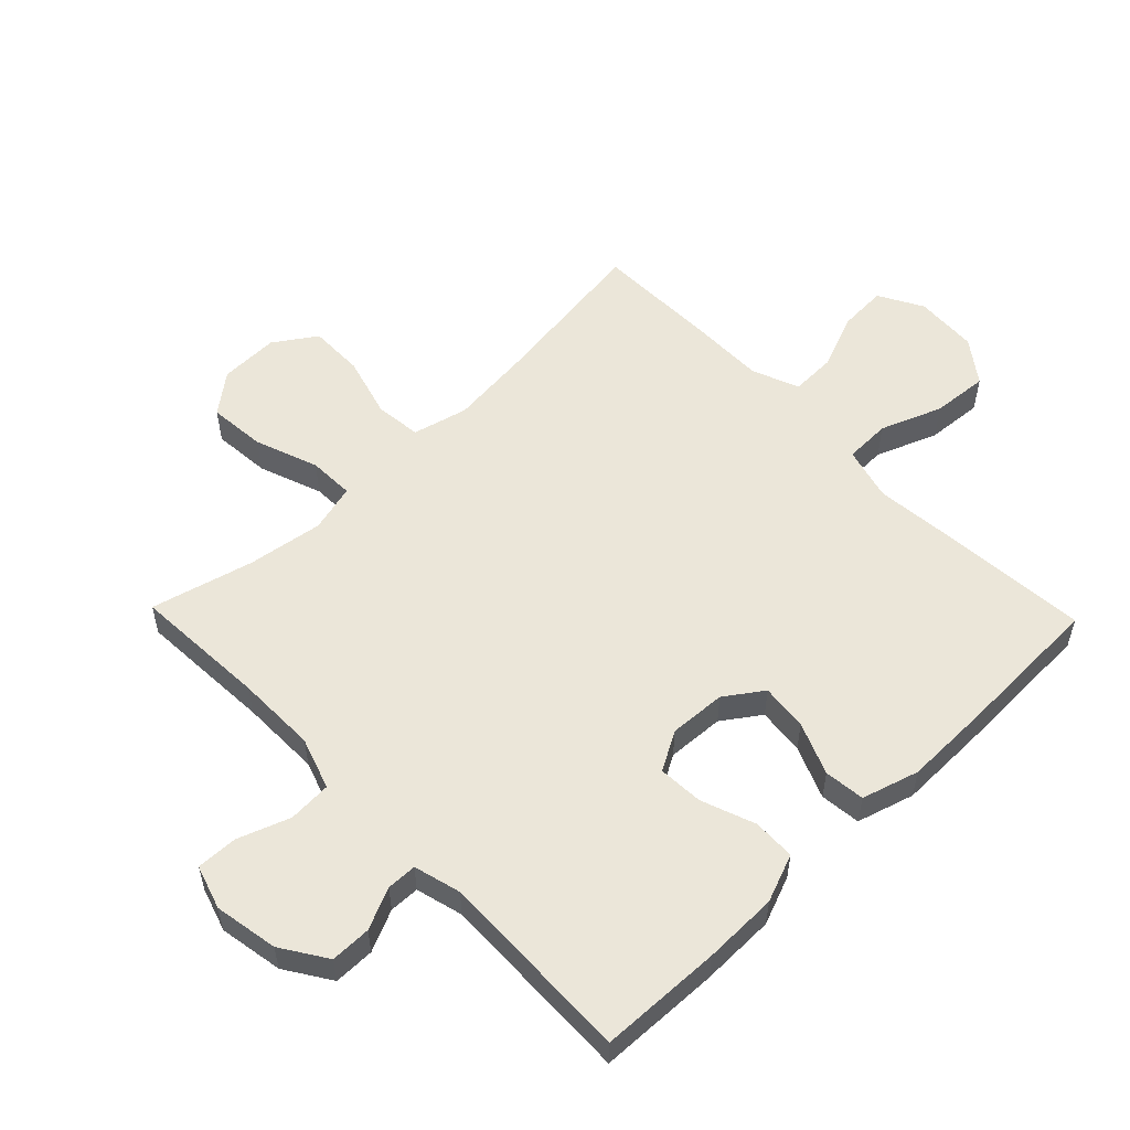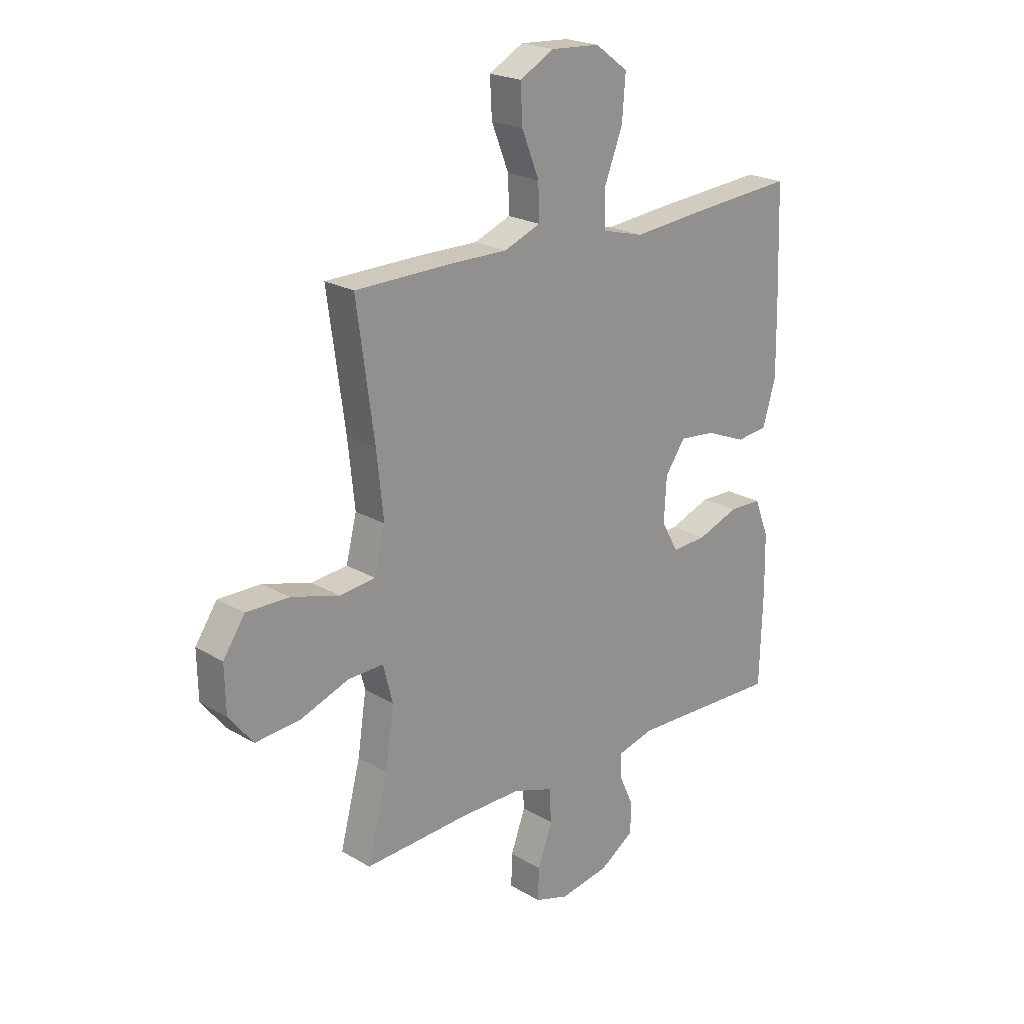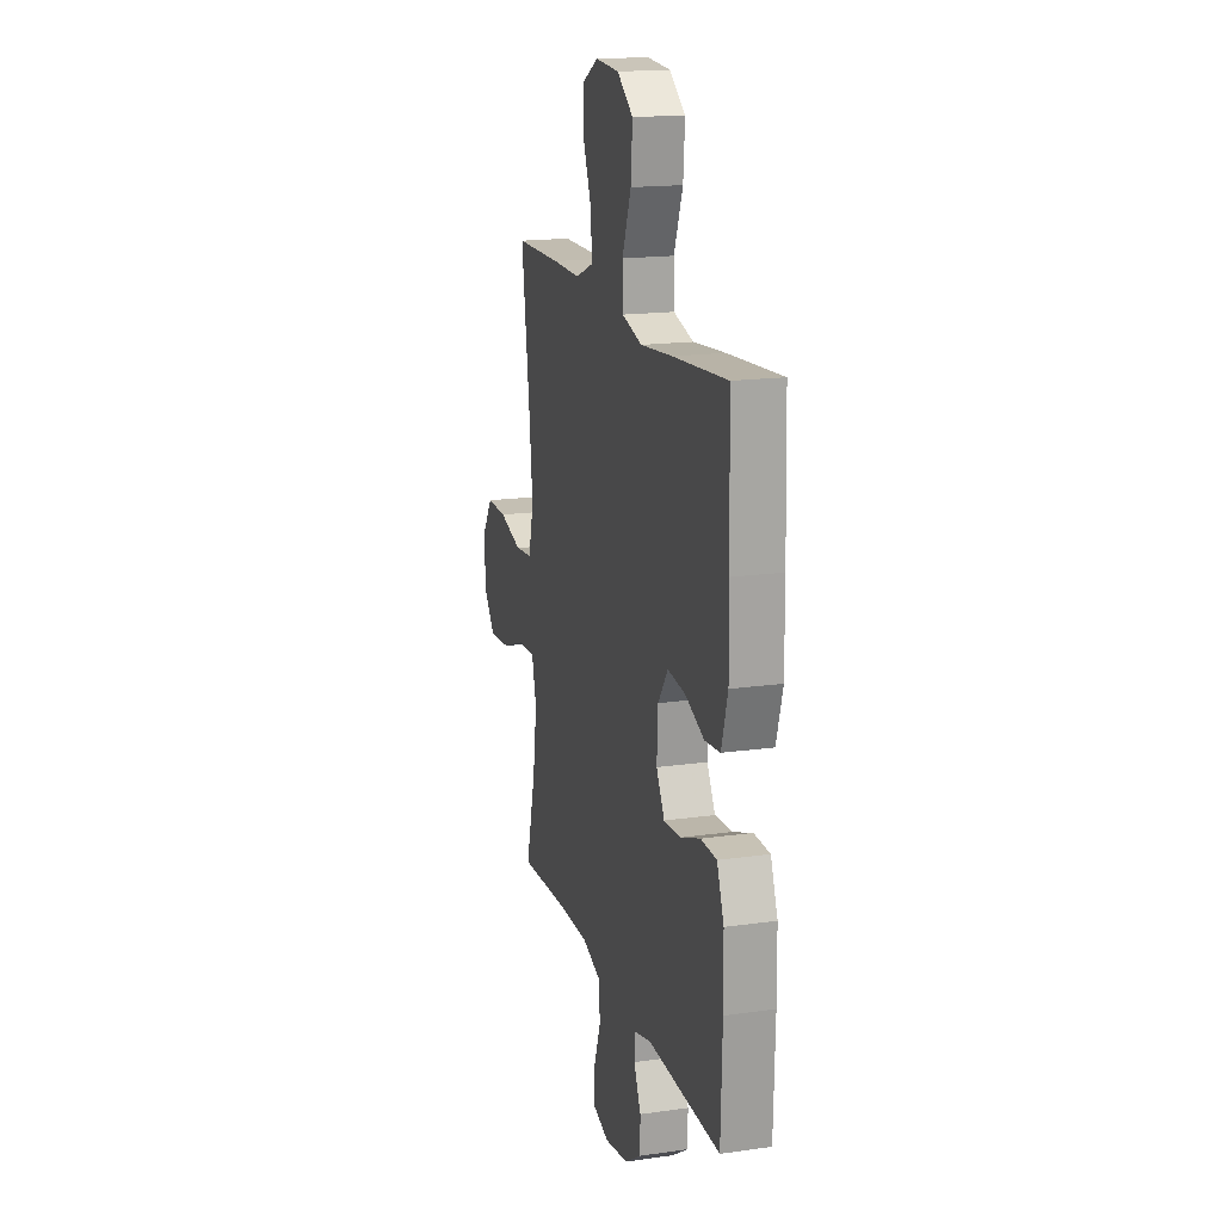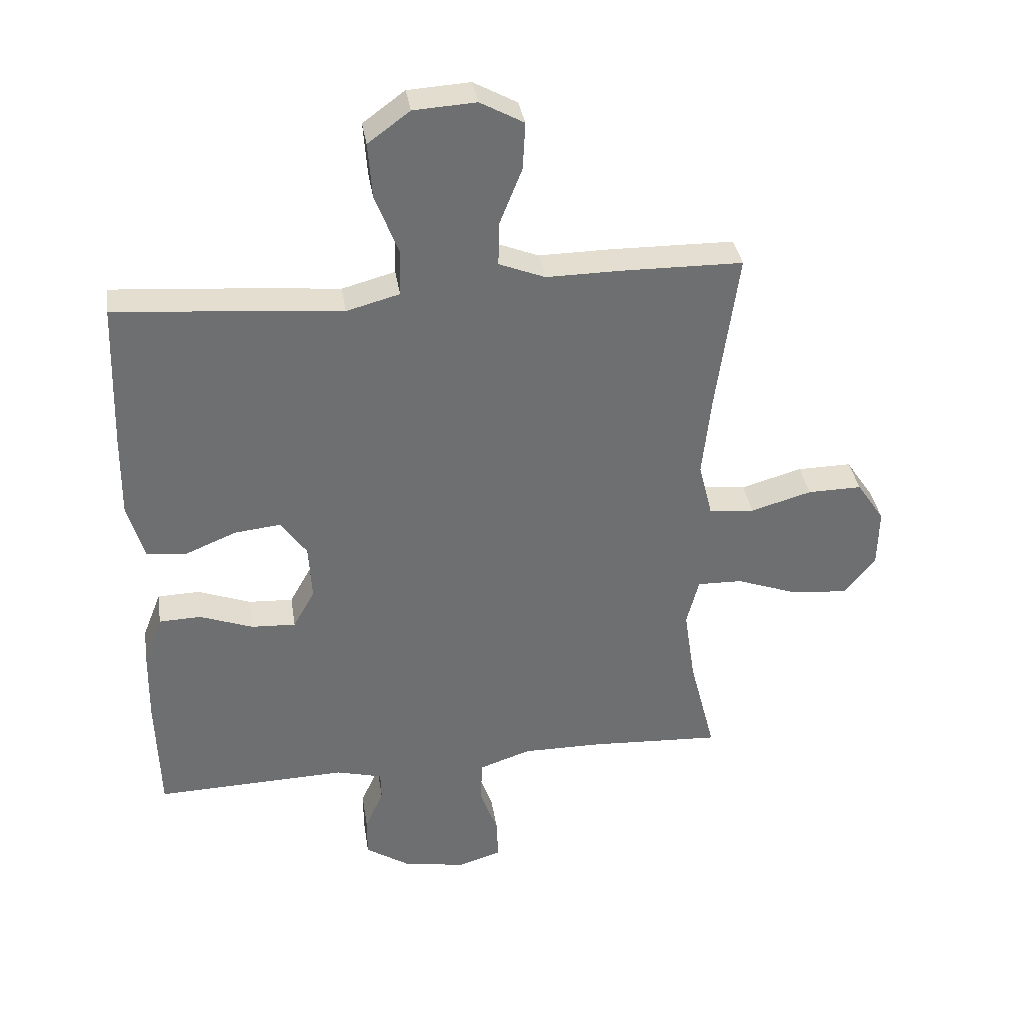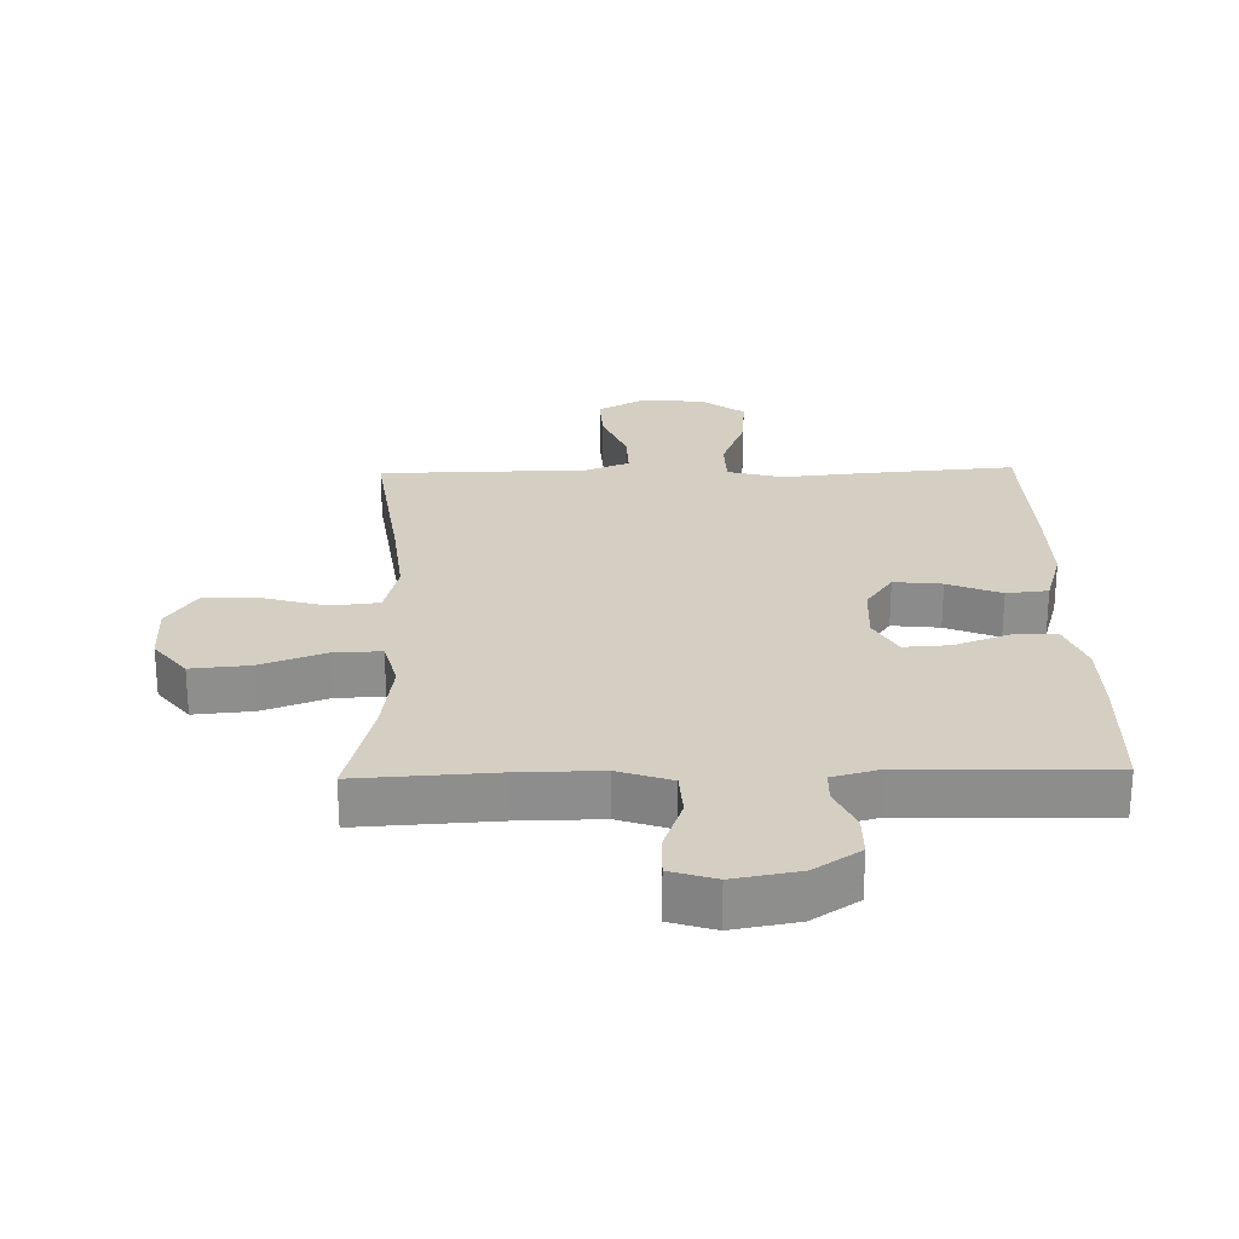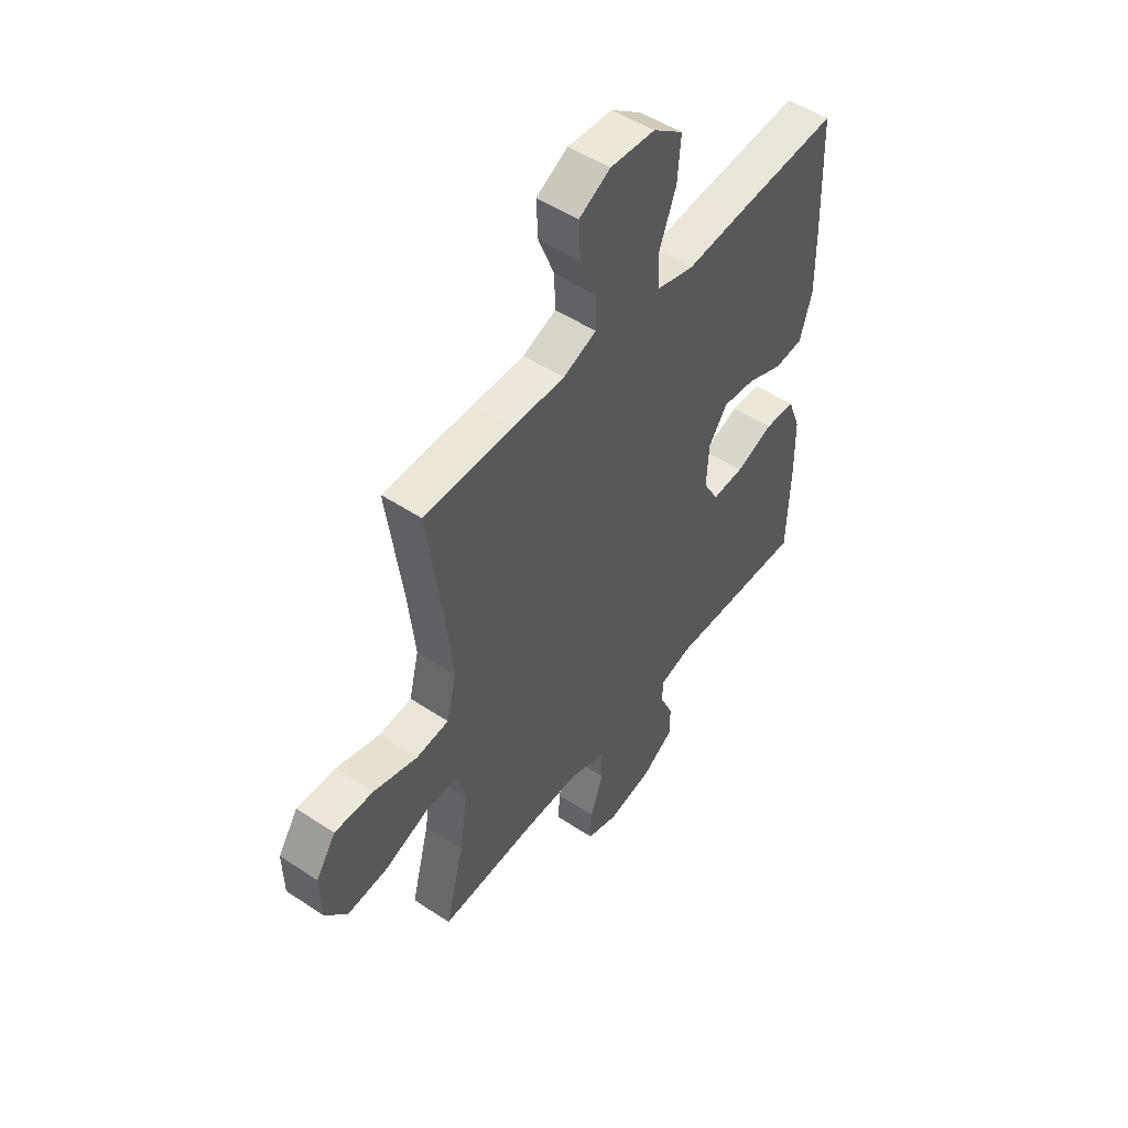
<metadata>
{"format":"obj","ext":"obj","renderer":"f3d","projection":"perspective","resolution":1024,"background":"white","views":[{"elev":55.1,"azim":-134.0,"up":"+Y"},{"elev":21.8,"azim":136.0,"up":"+Z"},{"elev":17.3,"azim":-105.7,"up":"+Z"},{"elev":35.8,"azim":-8.8,"up":"+Z"},{"elev":25.5,"azim":178.6,"up":"+Y"},{"elev":50.1,"azim":126.1,"up":"+Z"}]}
</metadata>
<code>
v 0.5 0.07 -0.5
v 0.285 0.07 -0.488
v 0.157 0.07 -0.487
v 0.074 0.07 -0.515
v 0.07 0.07 -0.584
v 0.1 0.07 -0.667
v 0.102 0.07 -0.733
v 0.032 0.07 -0.755
v -0.07 0.07 -0.737
v -0.142 0.07 -0.69
v -0.142 0.07 -0.625
v -0.112 0.07 -0.559
v -0.113 0.07 -0.511
v -0.188 0.07 -0.491
v -0.5 0.07 -0.5
v -0.506 0.07 -0.305
v -0.504 0.07 -0.186
v -0.474 0.07 -0.109
v -0.406 0.07 -0.107
v -0.32 0.07 -0.139
v -0.248 0.07 -0.143
v -0.213 0.07 -0.081
v -0.218 0.07 0.01
v -0.26 0.07 0.07
v -0.335 0.07 0.062
v -0.418 0.07 0.028
v -0.483 0.07 0.035
v -0.51 0.07 0.126
v -0.508 0.07 0.265
v -0.5 0.07 0.5
v -0.27 0.07 0.482
v -0.134 0.07 0.469
v -0.048 0.07 0.492
v -0.046 0.07 0.566
v -0.084 0.07 0.664
v -0.091 0.07 0.754
v -0.023 0.07 0.804
v 0.078 0.07 0.81
v 0.149 0.07 0.771
v 0.145 0.07 0.694
v 0.109 0.07 0.604
v 0.107 0.07 0.532
v 0.182 0.07 0.502
v 0.301 0.07 0.503
v 0.5 0.07 0.5
v 0.464 0.07 0.238
v 0.45 0.07 0.106
v 0.472 0.07 0.018
v 0.546 0.07 0.01
v 0.645 0.07 0.038
v 0.733 0.07 0.039
v 0.778 0.07 -0.028
v 0.776 0.07 -0.123
v 0.726 0.07 -0.186
v 0.634 0.07 -0.178
v 0.533 0.07 -0.141
v 0.46 0.07 -0.139
v 0.44 0.07 -0.216
v 0.458 0.07 -0.337
v 0.5 0 -0.5
v 0.285 0 -0.488
v 0.157 0 -0.487
v 0.074 0 -0.515
v 0.07 0 -0.584
v 0.1 0 -0.667
v 0.102 0 -0.733
v 0.032 0 -0.755
v -0.07 0 -0.737
v -0.142 0 -0.69
v -0.142 0 -0.625
v -0.112 0 -0.559
v -0.113 0 -0.511
v -0.188 0 -0.491
v -0.5 0 -0.5
v -0.506 0 -0.305
v -0.504 0 -0.186
v -0.474 0 -0.109
v -0.406 0 -0.107
v -0.32 0 -0.139
v -0.248 0 -0.143
v -0.213 0 -0.081
v -0.218 0 0.01
v -0.26 0 0.07
v -0.335 0 0.062
v -0.418 0 0.028
v -0.483 0 0.035
v -0.51 0 0.126
v -0.508 0 0.265
v -0.5 0 0.5
v -0.27 0 0.482
v -0.134 0 0.469
v -0.048 0 0.492
v -0.046 0 0.566
v -0.084 0 0.664
v -0.091 0 0.754
v -0.023 0 0.804
v 0.078 0 0.81
v 0.149 0 0.771
v 0.145 0 0.694
v 0.109 0 0.604
v 0.107 0 0.532
v 0.182 0 0.502
v 0.301 0 0.503
v 0.5 0 0.5
v 0.464 0 0.238
v 0.45 0 0.106
v 0.472 0 0.018
v 0.546 0 0.01
v 0.645 0 0.038
v 0.733 0 0.039
v 0.778 0 -0.028
v 0.776 0 -0.123
v 0.726 0 -0.186
v 0.634 0 -0.178
v 0.533 0 -0.141
v 0.46 0 -0.139
v 0.44 0 -0.216
v 0.458 0 -0.337
f 54 55 56
f 53 54 56
f 52 53 56
f 51 52 56
f 50 51 56
f 49 50 56
f 48 49 56 57
f 47 48 57 58
f 43 44 45 46
f 42 43 46 47
f 39 40 41
f 38 39 41
f 37 38 41
f 36 37 41
f 35 36 41
f 34 35 41
f 33 34 41 42
f 42 47 58
f 33 42 58
f 32 33 58
f 30 31 32
f 29 30 32
f 28 29 32
f 27 28 32
f 26 27 32
f 25 26 32
f 18 19 20
f 17 18 20
f 16 17 20
f 15 16 20
f 14 15 20
f 13 14 20 21
f 10 11 12
f 9 10 12
f 8 9 12
f 7 8 12
f 6 7 12
f 5 6 12
f 4 5 12 13
f 13 21 22
f 4 13 22
f 3 4 22
f 59 1 2
f 3 22 23
f 2 3 23
f 59 2 23
f 58 59 23
f 32 58 23 24
f 24 25 32
f 115 114 113
f 115 113 112
f 115 112 111
f 115 111 110
f 115 110 109
f 115 109 108
f 116 115 108 107
f 117 116 107 106
f 105 104 103 102
f 106 105 102 101
f 100 99 98
f 100 98 97
f 100 97 96
f 100 96 95
f 100 95 94
f 100 94 93
f 101 100 93 92
f 117 106 101
f 117 101 92
f 117 92 91
f 91 90 89
f 91 89 88
f 91 88 87
f 91 87 86
f 91 86 85
f 91 85 84
f 79 78 77
f 79 77 76
f 79 76 75
f 79 75 74
f 79 74 73
f 80 79 73 72
f 71 70 69
f 71 69 68
f 71 68 67
f 71 67 66
f 71 66 65
f 71 65 64
f 72 71 64 63
f 81 80 72
f 81 72 63
f 81 63 62
f 61 60 118
f 82 81 62
f 82 62 61
f 82 61 118
f 82 118 117
f 83 82 117 91
f 91 84 83
f 1 60 61 2
f 2 61 62 3
f 3 62 63 4
f 4 63 64 5
f 5 64 65 6
f 6 65 66 7
f 7 66 67 8
f 8 67 68 9
f 9 68 69 10
f 10 69 70 11
f 11 70 71 12
f 12 71 72 13
f 13 72 73 14
f 14 73 74 15
f 15 74 75 16
f 16 75 76 17
f 17 76 77 18
f 18 77 78 19
f 19 78 79 20
f 20 79 80 21
f 21 80 81 22
f 22 81 82 23
f 23 82 83 24
f 24 83 84 25
f 25 84 85 26
f 26 85 86 27
f 27 86 87 28
f 28 87 88 29
f 29 88 89 30
f 30 89 90 31
f 31 90 91 32
f 32 91 92 33
f 33 92 93 34
f 34 93 94 35
f 35 94 95 36
f 36 95 96 37
f 37 96 97 38
f 38 97 98 39
f 39 98 99 40
f 40 99 100 41
f 41 100 101 42
f 42 101 102 43
f 43 102 103 44
f 44 103 104 45
f 45 104 105 46
f 46 105 106 47
f 47 106 107 48
f 48 107 108 49
f 49 108 109 50
f 50 109 110 51
f 51 110 111 52
f 52 111 112 53
f 53 112 113 54
f 54 113 114 55
f 55 114 115 56
f 56 115 116 57
f 57 116 117 58
f 58 117 118 59
f 59 118 60 1

</code>
